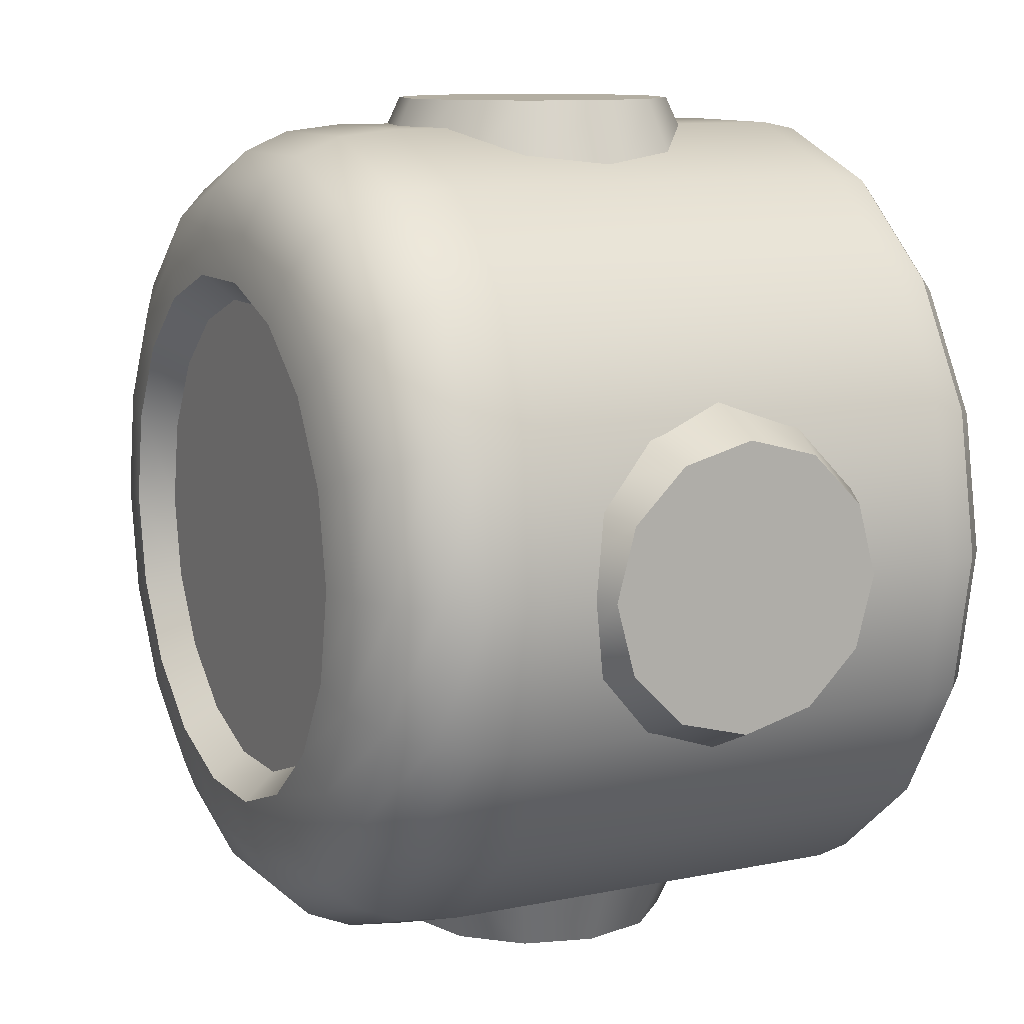
<metadata>
{"format":"obj","ext":"obj","renderer":"f3d","projection":"perspective","resolution":1024,"background":"white","views":[{"elev":10.8,"azim":-116.8,"up":"+Y"}]}
</metadata>
<code>
g guai5_cycleN
v 0.3912 0 -0.05967
v 0.3676 -0.1338 -0.2731
v 0.3676 -0.1338 -0.05967
v 0.3912 0 -0.2731
v 0.2997 -0.2515 -0.2731
v 0.2997 -0.2515 -0.05967
v 0.1956 -0.3388 -0.2731
v 0.1956 -0.3388 -0.05967
v 0.06793 -0.3852 -0.2731
v 0.06793 -0.3852 -0.05967
v -0.06793 -0.3852 -0.2731
v -0.06793 -0.3852 -0.05967
v 0.3676 0.1338 -0.05967
v 0.3676 0.1338 -0.2731
v 0.2997 0.2515 -0.05967
v 0.2997 0.2515 -0.2731
v 0.1956 0.3388 -0.05967
v 0.1956 0.3388 -0.2731
v 0.06793 0.3852 -0.05967
v 0.06793 0.3852 -0.2731
v 0.1956 -0.3388 -0.4618
v 0.06793 -0.3852 -0.4618
v -0.06793 -0.3852 -0.4618
v 0.1956 0.3388 -0.4618
v 0.06793 0.3852 -0.4618
v 0.2997 0.2515 -0.4618
v 0.3676 0.1338 -0.4618
v 0.3912 0 -0.4618
v 0.3676 -0.1338 -0.4618
v 0.2997 -0.2515 -0.4618
v -0.06793 -0.3852 -0.05967
v -0.1956 -0.3388 -0.2731
v -0.1956 -0.3388 -0.05967
v -0.06793 -0.3852 -0.2731
v -0.2997 -0.2515 -0.2731
v -0.2997 -0.2515 -0.05967
v -0.3676 -0.1338 -0.2731
v -0.3676 -0.1338 -0.05967
v -0.3912 -1.144e-07 -0.2731
v -0.3912 -1.144e-07 -0.05967
v -0.3676 0.1338 -0.2731
v -0.3676 0.1338 -0.05967
v -0.2997 0.2515 -0.2731
v -0.2997 0.2515 -0.05967
v -0.1956 0.3388 -0.2731
v -0.1956 0.3388 -0.05967
v -0.06793 0.3852 -0.2731
v -0.06793 0.3852 -0.05967
v 0.06793 0.3852 -0.2731
v 0.06793 0.3852 -0.05967
v -0.3676 -0.1338 -0.4618
v -0.3912 -1.144e-07 -0.4618
v -0.3676 0.1338 -0.4618
v -0.2997 0.2515 -0.4618
v -0.1956 0.3388 -0.4618
v -0.06793 0.3852 -0.4618
v 0.06793 0.3852 -0.4618
v -0.2997 -0.2515 -0.4618
v -0.1956 -0.3388 -0.4618
v -0.06793 -0.3852 -0.4618
v 0.2264 0 -0.5829
v -7.153e-08 0 -0.5829
v 0.2128 -0.07744 -0.5829
v 0.1734 -0.1455 -0.5829
v 0.1132 -0.1961 -0.5829
v 0.03932 -0.223 -0.5829
v -0.03932 -0.223 -0.5829
v -0.1132 -0.1961 -0.5829
v -0.1734 -0.1455 -0.5829
v -0.2128 -0.07744 -0.5829
v -0.2264 0 -0.5829
v -0.2128 0.07744 -0.5829
v -0.1734 0.1455 -0.5829
v -0.1132 0.1961 -0.5829
v -0.03932 0.223 -0.5829
v 0.03932 0.223 -0.5829
v 0.1132 0.1961 -0.5829
v 0.1734 0.1455 -0.5829
v 0.2128 0.07744 -0.5829
v 0.3853 0 -0.5164
v 0.3676 -0.1338 -0.4618
v 0.3912 0 -0.4618
v 0.362 -0.1318 -0.5164
v 0.2997 -0.2515 -0.4618
v 0.2951 -0.2477 -0.5164
v 0.1956 -0.3388 -0.4618
v 0.1926 -0.3337 -0.5164
v 0.06793 -0.3852 -0.4618
v 0.0669 -0.3794 -0.5164
v -0.06793 -0.3852 -0.4618
v -0.0669 -0.3794 -0.5164
v -0.1956 -0.3388 -0.4618
v -0.1926 -0.3337 -0.5164
v -0.2997 -0.2515 -0.4618
v -0.2951 -0.2477 -0.5164
v -0.3676 -0.1338 -0.4618
v -0.362 -0.1318 -0.5164
v -0.3912 -1.144e-07 -0.4618
v -0.3853 0 -0.5164
v -0.3676 0.1338 -0.4618
v -0.362 0.1318 -0.5164
v -0.2997 0.2515 -0.4618
v -0.2951 0.2477 -0.5164
v -0.1956 0.3388 -0.4618
v -0.1926 0.3337 -0.5164
v -0.06793 0.3852 -0.4618
v -0.0669 0.3794 -0.5164
v 0.06793 0.3852 -0.4618
v 0.0669 0.3794 -0.5164
v 0.1956 0.3388 -0.4618
v 0.1926 0.3337 -0.5164
v 0.2997 0.2515 -0.4618
v 0.2951 0.2477 -0.5164
v 0.3676 0.1338 -0.4618
v 0.362 0.1318 -0.5164
v -0.2816 0.2363 -0.5588
v -0.3454 0.1257 -0.5588
v -0.3176 0.1156 -0.5891
v -0.338 0 -0.5891
v -0.3675 0 -0.5588
v -0.3176 -0.1156 -0.5891
v -0.3454 -0.1257 -0.5588
v -0.2589 -0.2173 -0.5891
v -0.2816 -0.2363 -0.5588
v -0.169 -0.2927 -0.5891
v -0.1838 -0.3183 -0.5588
v -0.05869 -0.3329 -0.5891
v -0.06382 -0.362 -0.5588
v 0.05869 -0.3329 -0.5891
v 0.06382 -0.362 -0.5588
v 0.169 -0.2927 -0.5891
v 0.1838 -0.3183 -0.5588
v 0.2589 -0.2173 -0.5891
v 0.2816 -0.2363 -0.5588
v 0.3176 -0.1156 -0.5891
v 0.3454 -0.1257 -0.5588
v 0.338 0 -0.5891
v 0.3675 0 -0.5588
v 0.2966 0 -0.6072
v 0.2787 -0.1015 -0.6072
v 0.2514 0 -0.6133
v 0.2362 -0.08598 -0.6133
v 0.2272 -0.1907 -0.6072
v 0.1926 -0.1616 -0.6133
v 0.1483 -0.2569 -0.6072
v 0.1257 -0.2177 -0.6133
v 0.05151 -0.2921 -0.6072
v 0.04365 -0.2476 -0.6133
v -0.05151 -0.2921 -0.6072
v -0.04365 -0.2476 -0.6133
v -0.1483 -0.2569 -0.6072
v -0.1257 -0.2177 -0.6133
v -0.2272 -0.1907 -0.6072
v -0.1926 -0.1616 -0.6133
v -0.2787 -0.1015 -0.6072
v -0.2362 -0.08598 -0.6133
v -0.2966 0 -0.6072
v -0.2514 0 -0.6133
v -0.2787 0.1015 -0.6072
v -0.2362 0.08597 -0.6133
v -0.2589 0.2173 -0.5891
v -0.2272 0.1907 -0.6072
v -0.1926 0.1616 -0.6133
v -0.1838 0.3183 -0.5588
v -0.169 0.2927 -0.5891
v -0.1483 0.2569 -0.6072
v -0.1257 0.2177 -0.6133
v -0.06382 0.362 -0.5588
v -0.05869 0.3329 -0.5891
v -0.05151 0.2921 -0.6072
v -0.04365 0.2476 -0.6133
v 0.06382 0.362 -0.5588
v 0.05869 0.3329 -0.5891
v 0.05151 0.2921 -0.6072
v 0.04365 0.2476 -0.6133
v 0.1838 0.3183 -0.5588
v 0.169 0.2927 -0.5891
v 0.1483 0.2569 -0.6072
v 0.1257 0.2177 -0.6133
v 0.2816 0.2363 -0.5588
v 0.2589 0.2173 -0.5891
v 0.2272 0.1907 -0.6072
v 0.1926 0.1616 -0.6133
v 0.3454 0.1257 -0.5588
v 0.3176 0.1156 -0.5891
v 0.2787 0.1015 -0.6072
v 0.2362 0.08598 -0.6133
v 0.2514 0 -0.6133
v 0.2128 -0.07744 -0.5829
v 0.2362 -0.08598 -0.6133
v 0.2264 0 -0.5829
v 0.1734 -0.1455 -0.5829
v 0.1926 -0.1616 -0.6133
v 0.1132 -0.1961 -0.5829
v 0.1257 -0.2177 -0.6133
v 0.03932 -0.223 -0.5829
v 0.04365 -0.2476 -0.6133
v -0.03932 -0.223 -0.5829
v -0.04365 -0.2476 -0.6133
v -0.1132 -0.1961 -0.5829
v -0.1257 -0.2177 -0.6133
v -0.1734 -0.1455 -0.5829
v -0.1926 -0.1616 -0.6133
v -0.2128 -0.07744 -0.5829
v -0.2362 -0.08598 -0.6133
v -0.2264 0 -0.5829
v -0.2514 0 -0.6133
v -0.2128 0.07744 -0.5829
v -0.2362 0.08597 -0.6133
v -0.1734 0.1455 -0.5829
v -0.1926 0.1616 -0.6133
v -0.1132 0.1961 -0.5829
v -0.1257 0.2177 -0.6133
v -0.03932 0.223 -0.5829
v -0.04365 0.2476 -0.6133
v 0.03932 0.223 -0.5829
v 0.04365 0.2476 -0.6133
v 0.1132 0.1961 -0.5829
v 0.1257 0.2177 -0.6133
v 0.1734 0.1455 -0.5829
v 0.1926 0.1616 -0.6133
v 0.2128 0.07744 -0.5829
v 0.2362 0.08598 -0.6133
v 0.3115 -0.1134 0
v 0 0 0
v 0.3315 0 0
v 0.254 -0.2131 0
v 0.1658 -0.2871 0
v 0.05757 -0.3265 0
v -0.05757 -0.3265 0
v -0.1658 -0.2871 0
v -0.254 -0.2131 0
v -0.3115 -0.1134 0
v -0.3315 -1.144e-07 0
v -0.3115 0.1134 0
v -0.254 0.2131 0
v -0.1658 0.2871 0
v -0.05757 0.3265 0
v 0.05757 0.3265 0
v 0.1658 0.2871 0
v 0.254 0.2131 0
v 0.3115 0.1134 0
v 0.06332 -0.3591 -0.006629
v 0.1823 -0.3158 -0.006629
v 0.2794 -0.2344 -0.00663
v 0.3427 -0.1247 -0.00663
v 0.3647 0 -0.00663
v -0.06332 0.3591 -0.006629
v -0.1823 0.3158 -0.006629
v -0.2794 0.2344 -0.006629
v -0.3427 0.1247 -0.006629
v -0.3647 -1.144e-07 -0.006629
v -0.3427 -0.1247 -0.006629
v -0.2794 -0.2344 -0.006629
v -0.1823 -0.3158 -0.006629
v -0.06332 -0.3591 -0.006629
v 0.3614 -0.1315 -0.02652
v 0.3912 0 -0.05967
v 0.3676 -0.1338 -0.05967
v 0.3846 0 -0.02652
v 0.2946 -0.2472 -0.02652
v 0.2997 -0.2515 -0.05967
v 0.1923 -0.333 -0.02652
v 0.1956 -0.3388 -0.05967
v 0.06678 -0.3787 -0.02652
v 0.06793 -0.3852 -0.05967
v -0.06678 -0.3787 -0.02652
v -0.06793 -0.3852 -0.05967
v -0.1923 -0.333 -0.02652
v -0.1956 -0.3388 -0.05967
v -0.2946 -0.2472 -0.02652
v -0.2997 -0.2515 -0.05967
v -0.3614 -0.1315 -0.02652
v -0.3676 -0.1338 -0.05967
v -0.3846 -1.144e-07 -0.02652
v -0.3912 -1.144e-07 -0.05967
v -0.3614 0.1315 -0.02652
v -0.3676 0.1338 -0.05967
v -0.2946 0.2472 -0.02652
v -0.2997 0.2515 -0.05967
v -0.1923 0.333 -0.02652
v -0.1956 0.3388 -0.05967
v -0.06678 0.3787 -0.02652
v -0.06793 0.3852 -0.05967
v 0.06678 0.3787 -0.02652
v 0.06793 0.3852 -0.05967
v 0.1923 0.333 -0.02652
v 0.1956 0.3388 -0.05967
v 0.2946 0.2472 -0.02652
v 0.2997 0.2515 -0.05967
v 0.3614 0.1315 -0.02652
v 0.3676 0.1338 -0.05967
v 0.3427 -0.1247 -0.00663
v 0.3846 0 -0.02652
v 0.3614 -0.1315 -0.02652
v 0.3647 0 -0.00663
v 0.2794 -0.2344 -0.00663
v 0.2946 -0.2472 -0.02652
v 0.1823 -0.3158 -0.006629
v 0.1923 -0.333 -0.02652
v 0.06332 -0.3591 -0.006629
v 0.06678 -0.3787 -0.02652
v -0.06332 -0.3591 -0.006629
v -0.06678 -0.3787 -0.02652
v -0.1823 -0.3158 -0.006629
v -0.1923 -0.333 -0.02652
v -0.2794 -0.2344 -0.006629
v -0.2946 -0.2472 -0.02652
v -0.3427 -0.1247 -0.006629
v -0.3614 -0.1315 -0.02652
v -0.3647 -1.144e-07 -0.006629
v -0.3846 -1.144e-07 -0.02652
v -0.3427 0.1247 -0.006629
v -0.3614 0.1315 -0.02652
v -0.2794 0.2344 -0.006629
v -0.2946 0.2472 -0.02652
v -0.1823 0.3158 -0.006629
v -0.1923 0.333 -0.02652
v -0.06332 0.3591 -0.006629
v -0.06678 0.3787 -0.02652
v 0.06332 0.3591 -0.006629
v 0.06678 0.3787 -0.02652
v 0.1823 0.3158 -0.006629
v 0.1923 0.333 -0.02652
v 0.2794 0.2344 -0.006629
v 0.2946 0.2472 -0.02652
v 0.3427 0.1247 -0.00663
v 0.3614 0.1315 -0.02652
v 0.06332 0.3591 -0.006629
v 0.1823 0.3158 -0.006629
v 0.2794 0.2344 -0.006629
v 0.3427 0.1247 -0.00663
v 0.1705 0.3231 -0.2844
v 0.1129 0.411 -0.3496
v 0.1476 0.3231 -0.3697
v 0.1304 0.411 -0.2844
v 0.06519 0.411 -0.3974
v 0.08523 0.3231 -0.4321
v 1.194e-13 0.411 -0.4148
v 1.33e-13 0.3231 -0.4549
v -0.06519 0.411 -0.3974
v -0.08523 0.3231 -0.4321
v -0.1129 0.411 -0.3496
v -0.1476 0.3231 -0.3697
v -0.1304 0.411 -0.2844
v -0.1705 0.3231 -0.2844
v -0.1129 0.411 -0.2192
v -0.1476 0.3231 -0.1992
v -0.06519 0.411 -0.1715
v -0.08523 0.3231 -0.1368
v -1.431e-08 0.411 -0.1541
v -2.861e-08 0.3231 -0.114
v 0.06519 0.411 -0.1715
v 0.08523 0.3231 -0.1368
v 0.1129 0.411 -0.2192
v 0.1476 0.3231 -0.1992
v 0.1304 0.411 -0.2844
v 1.431e-08 0.411 -0.2844
v 0.1129 0.411 -0.3496
v 0.06519 0.411 -0.3974
v 1.194e-13 0.411 -0.4148
v -0.06519 0.411 -0.3974
v -0.1129 0.411 -0.3496
v -0.1304 0.411 -0.2844
v -0.1129 0.411 -0.2192
v -0.06519 0.411 -0.1715
v -1.431e-08 0.411 -0.1541
v 0.06519 0.411 -0.1715
v 0.1129 0.411 -0.2192
v 0.1705 -0.3231 -0.2844
v 0.1129 -0.411 -0.3496
v 0.1304 -0.411 -0.2844
v 0.1476 -0.3231 -0.3697
v 0.06519 -0.411 -0.3974
v 0.08523 -0.3231 -0.4321
v 1.194e-13 -0.411 -0.4148
v 1.33e-13 -0.3231 -0.4549
v -0.06519 -0.411 -0.3974
v -0.08523 -0.3231 -0.4321
v -0.1129 -0.411 -0.3496
v -0.1476 -0.3231 -0.3697
v -0.1304 -0.411 -0.2844
v -0.1705 -0.3231 -0.2844
v -0.1129 -0.411 -0.2192
v -0.1476 -0.3231 -0.1992
v -0.06519 -0.411 -0.1715
v -0.08523 -0.3231 -0.1368
v -1.431e-08 -0.411 -0.1541
v -2.861e-08 -0.3231 -0.114
v 0.06519 -0.411 -0.1715
v 0.08523 -0.3231 -0.1368
v 0.1129 -0.411 -0.2192
v 0.1476 -0.3231 -0.1992
v 0.1304 -0.411 -0.2844
v 0.1129 -0.411 -0.3496
v 1.431e-08 -0.411 -0.2844
v 0.06519 -0.411 -0.3974
v 1.194e-13 -0.411 -0.4148
v -0.06519 -0.411 -0.3974
v -0.1129 -0.411 -0.3496
v -0.1304 -0.411 -0.2844
v -0.1129 -0.411 -0.2192
v -0.06519 -0.411 -0.1715
v -1.431e-08 -0.411 -0.1541
v 0.06519 -0.411 -0.1715
v 0.1129 -0.411 -0.2192
v 0.3231 -0.1705 -0.2844
v 0.411 -0.1129 -0.3496
v 0.3231 -0.1476 -0.3697
v 0.411 -0.1304 -0.2844
v 0.411 -0.06519 -0.3974
v 0.3231 -0.08523 -0.4321
v 0.411 0 -0.4148
v 0.3231 0 -0.4549
v 0.411 0.06519 -0.3974
v 0.3231 0.08524 -0.4321
v 0.411 0.1129 -0.3496
v 0.3231 0.1476 -0.3697
v 0.411 0.1304 -0.2844
v 0.3231 0.1705 -0.2844
v 0.411 0.1129 -0.2192
v 0.3231 0.1476 -0.1992
v 0.411 0.06519 -0.1715
v 0.3231 0.08524 -0.1368
v 0.411 1.144e-07 -0.1541
v 0.3231 1.144e-07 -0.114
v 0.411 -0.06519 -0.1715
v 0.3231 -0.08523 -0.1368
v 0.411 -0.1129 -0.2192
v 0.3231 -0.1476 -0.1992
v 0.411 -0.1304 -0.2844
v 0.411 0 -0.2844
v 0.411 -0.1129 -0.3496
v 0.411 -0.06519 -0.3974
v 0.411 0 -0.4148
v 0.411 0.06519 -0.3974
v 0.411 0.1129 -0.3496
v 0.411 0.1304 -0.2844
v 0.411 0.1129 -0.2192
v 0.411 0.06519 -0.1715
v 0.411 1.144e-07 -0.1541
v 0.411 -0.06519 -0.1715
v 0.411 -0.1129 -0.2192
v -0.3231 -0.1705 -0.2844
v -0.411 -0.1129 -0.3496
v -0.411 -0.1304 -0.2844
v -0.3231 -0.1476 -0.3697
v -0.411 -0.06519 -0.3974
v -0.3231 -0.08523 -0.4321
v -0.411 0 -0.4148
v -0.3231 0 -0.4549
v -0.411 0.06519 -0.3974
v -0.3231 0.08523 -0.4321
v -0.411 0.1129 -0.3496
v -0.3231 0.1476 -0.3697
v -0.411 0.1304 -0.2844
v -0.3231 0.1705 -0.2844
v -0.411 0.1129 -0.2192
v -0.3231 0.1476 -0.1992
v -0.411 0.06519 -0.1715
v -0.3231 0.08524 -0.1368
v -0.411 1.144e-07 -0.1541
v -0.3231 1.144e-07 -0.114
v -0.411 -0.06519 -0.1715
v -0.3231 -0.08523 -0.1368
v -0.411 -0.1129 -0.2192
v -0.3231 -0.1476 -0.1992
v -0.411 -0.1304 -0.2844
v -0.411 -0.1129 -0.3496
v -0.411 0 -0.2844
v -0.411 -0.06519 -0.3974
v -0.411 0 -0.4148
v -0.411 0.06519 -0.3974
v -0.411 0.1129 -0.3496
v -0.411 0.1304 -0.2844
v -0.411 0.1129 -0.2192
v -0.411 0.06519 -0.1715
v -0.411 1.144e-07 -0.1541
v -0.411 -0.06519 -0.1715
v -0.411 -0.1129 -0.2192
g guai5_cycleN_0
f 3 2 1
f 4 1 2
f 2 3 5
f 6 5 3
f 5 6 7
f 8 7 6
f 7 8 9
f 10 9 8
f 9 10 11
f 12 11 10
f 1 4 13
f 14 13 4
f 13 14 15
f 16 15 14
f 15 16 17
f 18 17 16
f 17 18 19
f 20 19 18
f 7 21 5
f 9 22 7
f 21 7 22
f 11 23 9
f 22 9 23
f 18 24 20
f 25 20 24
f 16 26 18
f 24 18 26
f 14 27 16
f 26 16 27
f 27 14 28
f 4 28 14
f 28 4 29
f 2 29 4
f 29 2 30
f 5 30 2
f 30 5 21
f 33 32 31
f 34 31 32
f 32 33 35
f 36 35 33
f 35 36 37
f 38 37 36
f 37 38 39
f 40 39 38
f 39 40 41
f 42 41 40
f 41 42 43
f 44 43 42
f 43 44 45
f 46 45 44
f 45 46 47
f 48 47 46
f 47 48 49
f 50 49 48
f 37 51 35
f 39 52 37
f 51 37 52
f 41 53 39
f 52 39 53
f 43 54 41
f 53 41 54
f 45 55 43
f 54 43 55
f 47 56 45
f 55 45 56
f 49 57 47
f 56 47 57
f 58 35 51
f 35 58 32
f 59 32 58
f 32 59 34
f 60 34 59
f 63 62 61
f 64 62 63
f 65 62 64
f 66 62 65
f 67 62 66
f 68 62 67
f 69 62 68
f 70 62 69
f 71 62 70
f 72 62 71
f 73 62 72
f 74 62 73
f 75 62 74
f 76 62 75
f 77 62 76
f 78 62 77
f 79 62 78
f 61 62 79
f 82 81 80
f 83 80 81
f 81 84 83
f 85 83 84
f 84 86 85
f 87 85 86
f 86 88 87
f 89 87 88
f 88 90 89
f 91 89 90
f 90 92 91
f 93 91 92
f 92 94 93
f 95 93 94
f 94 96 95
f 97 95 96
f 96 98 97
f 99 97 98
f 98 100 99
f 101 99 100
f 100 102 101
f 103 101 102
f 102 104 103
f 105 103 104
f 104 106 105
f 107 105 106
f 106 108 107
f 109 107 108
f 108 110 109
f 111 109 110
f 110 112 111
f 113 111 112
f 112 114 113
f 115 113 114
f 114 82 115
f 80 115 82
f 103 105 116
f 116 117 103
f 117 116 118
f 118 119 117
f 120 117 119
f 119 121 120
f 122 120 121
f 121 123 122
f 124 122 123
f 123 125 124
f 126 124 125
f 125 127 126
f 128 126 127
f 127 129 128
f 130 128 129
f 129 131 130
f 132 130 131
f 131 133 132
f 134 132 133
f 133 135 134
f 136 134 135
f 135 137 136
f 138 136 137
f 136 138 83
f 80 83 138
f 137 135 139
f 140 139 135
f 135 133 140
f 139 140 141
f 142 141 140
f 83 85 136
f 134 136 85
f 143 140 133
f 140 143 142
f 133 131 143
f 144 142 143
f 85 87 134
f 132 134 87
f 143 145 144
f 145 143 131
f 146 144 145
f 87 89 132
f 130 132 89
f 131 129 145
f 147 145 129
f 145 147 146
f 148 146 147
f 89 91 130
f 128 130 91
f 129 127 147
f 149 147 127
f 147 149 148
f 150 148 149
f 91 93 128
f 126 128 93
f 127 125 149
f 151 149 125
f 149 151 150
f 152 150 151
f 93 95 126
f 124 126 95
f 125 123 151
f 153 151 123
f 151 153 152
f 154 152 153
f 95 97 124
f 122 124 97
f 123 121 153
f 155 153 121
f 153 155 154
f 156 154 155
f 97 99 122
f 120 122 99
f 121 119 155
f 157 155 119
f 155 157 156
f 158 156 157
f 99 101 120
f 117 120 101
f 119 118 157
f 159 157 118
f 157 159 158
f 160 158 159
f 101 103 117
f 118 161 159
f 161 118 116
f 162 159 161
f 159 162 160
f 163 160 162
f 116 164 161
f 164 116 105
f 165 161 164
f 161 165 162
f 166 162 165
f 162 166 163
f 167 163 166
f 105 107 164
f 168 164 107
f 164 168 165
f 169 165 168
f 165 169 166
f 170 166 169
f 166 170 167
f 171 167 170
f 107 109 168
f 172 168 109
f 168 172 169
f 173 169 172
f 169 173 170
f 174 170 173
f 170 174 171
f 175 171 174
f 109 111 172
f 176 172 111
f 172 176 173
f 177 173 176
f 173 177 174
f 178 174 177
f 174 178 175
f 179 175 178
f 111 113 176
f 180 176 113
f 176 180 177
f 181 177 180
f 177 181 178
f 182 178 181
f 178 182 179
f 183 179 182
f 113 115 180
f 184 180 115
f 180 184 181
f 185 181 184
f 181 185 182
f 186 182 185
f 182 186 183
f 187 183 186
f 115 80 184
f 138 184 80
f 184 138 185
f 137 185 138
f 185 137 186
f 139 186 137
f 186 139 187
f 141 187 139
f 190 189 188
f 191 188 189
f 189 190 192
f 193 192 190
f 192 193 194
f 195 194 193
f 194 195 196
f 197 196 195
f 196 197 198
f 199 198 197
f 198 199 200
f 201 200 199
f 200 201 202
f 203 202 201
f 202 203 204
f 205 204 203
f 204 205 206
f 207 206 205
f 206 207 208
f 209 208 207
f 208 209 210
f 211 210 209
f 210 211 212
f 213 212 211
f 212 213 214
f 215 214 213
f 214 215 216
f 217 216 215
f 216 217 218
f 219 218 217
f 218 219 220
f 221 220 219
f 220 221 222
f 223 222 221
f 222 223 191
f 188 191 223
f 226 225 224
f 224 225 227
f 227 225 228
f 228 225 229
f 229 225 230
f 230 225 231
f 231 225 232
f 232 225 233
f 233 225 234
f 234 225 235
f 235 225 236
f 236 225 237
f 237 225 238
f 238 225 239
f 239 225 240
f 240 225 241
f 241 225 242
f 242 225 226
f 229 230 243
f 243 244 229
f 228 229 244
f 244 245 228
f 227 228 245
f 245 246 227
f 224 227 246
f 246 247 224
f 226 224 247
f 238 239 248
f 248 249 238
f 237 238 249
f 249 250 237
f 236 237 250
f 250 251 236
f 235 236 251
f 251 252 235
f 234 235 252
f 252 253 234
f 233 234 253
f 253 254 233
f 232 233 254
f 254 255 232
f 231 232 255
f 255 256 231
f 230 231 256
f 256 243 230
f 259 258 257
f 260 257 258
f 257 261 259
f 262 259 261
f 261 263 262
f 264 262 263
f 263 265 264
f 266 264 265
f 265 267 266
f 268 266 267
f 267 269 268
f 270 268 269
f 269 271 270
f 272 270 271
f 271 273 272
f 274 272 273
f 273 275 274
f 276 274 275
f 275 277 276
f 278 276 277
f 277 279 278
f 280 278 279
f 279 281 280
f 282 280 281
f 281 283 282
f 284 282 283
f 283 285 284
f 286 284 285
f 285 287 286
f 288 286 287
f 287 289 288
f 290 288 289
f 289 291 290
f 292 290 291
f 291 260 292
f 258 292 260
f 295 294 293
f 296 293 294
f 293 297 295
f 298 295 297
f 297 299 298
f 300 298 299
f 299 301 300
f 302 300 301
f 301 303 302
f 304 302 303
f 303 305 304
f 306 304 305
f 305 307 306
f 308 306 307
f 307 309 308
f 310 308 309
f 309 311 310
f 312 310 311
f 311 313 312
f 314 312 313
f 313 315 314
f 316 314 315
f 315 317 316
f 318 316 317
f 317 319 318
f 320 318 319
f 319 321 320
f 322 320 321
f 321 323 322
f 324 322 323
f 323 325 324
f 326 324 325
f 325 327 326
f 328 326 327
f 327 296 328
f 294 328 296
f 329 248 239
f 239 240 329
f 330 329 240
f 240 241 330
f 331 330 241
f 241 242 331
f 332 331 242
f 242 226 332
f 247 332 226
f 335 334 333
f 336 333 334
f 334 335 337
f 338 337 335
f 337 338 339
f 340 339 338
f 339 340 341
f 342 341 340
f 341 342 343
f 344 343 342
f 343 344 345
f 346 345 344
f 345 346 347
f 348 347 346
f 347 348 349
f 350 349 348
f 349 350 351
f 352 351 350
f 351 352 353
f 354 353 352
f 353 354 355
f 356 355 354
f 355 356 336
f 333 336 356
f 359 358 357
f 360 358 359
f 361 358 360
f 362 358 361
f 363 358 362
f 364 358 363
f 365 358 364
f 366 358 365
f 367 358 366
f 368 358 367
f 369 358 368
f 357 358 369
f 372 371 370
f 373 370 371
f 371 374 373
f 375 373 374
f 374 376 375
f 377 375 376
f 376 378 377
f 379 377 378
f 378 380 379
f 381 379 380
f 380 382 381
f 383 381 382
f 382 384 383
f 385 383 384
f 384 386 385
f 387 385 386
f 386 388 387
f 389 387 388
f 388 390 389
f 391 389 390
f 390 392 391
f 393 391 392
f 392 372 393
f 370 393 372
f 396 395 394
f 396 397 395
f 396 398 397
f 396 399 398
f 396 400 399
f 396 401 400
f 396 402 401
f 396 403 402
f 396 404 403
f 396 405 404
f 396 406 405
f 396 394 406
f 409 408 407
f 410 407 408
f 408 409 411
f 412 411 409
f 411 412 413
f 414 413 412
f 413 414 415
f 416 415 414
f 415 416 417
f 418 417 416
f 417 418 419
f 420 419 418
f 419 420 421
f 422 421 420
f 421 422 423
f 424 423 422
f 423 424 425
f 426 425 424
f 425 426 427
f 428 427 426
f 427 428 429
f 430 429 428
f 429 430 410
f 407 410 430
f 433 432 431
f 434 432 433
f 435 432 434
f 436 432 435
f 437 432 436
f 438 432 437
f 439 432 438
f 440 432 439
f 441 432 440
f 442 432 441
f 443 432 442
f 431 432 443
f 446 445 444
f 447 444 445
f 445 448 447
f 449 447 448
f 448 450 449
f 451 449 450
f 450 452 451
f 453 451 452
f 452 454 453
f 455 453 454
f 454 456 455
f 457 455 456
f 456 458 457
f 459 457 458
f 458 460 459
f 461 459 460
f 460 462 461
f 463 461 462
f 462 464 463
f 465 463 464
f 464 466 465
f 467 465 466
f 466 446 467
f 444 467 446
f 470 469 468
f 470 471 469
f 470 472 471
f 470 473 472
f 470 474 473
f 470 475 474
f 470 476 475
f 470 477 476
f 470 478 477
f 470 479 478
f 470 480 479
f 470 468 480

</code>
